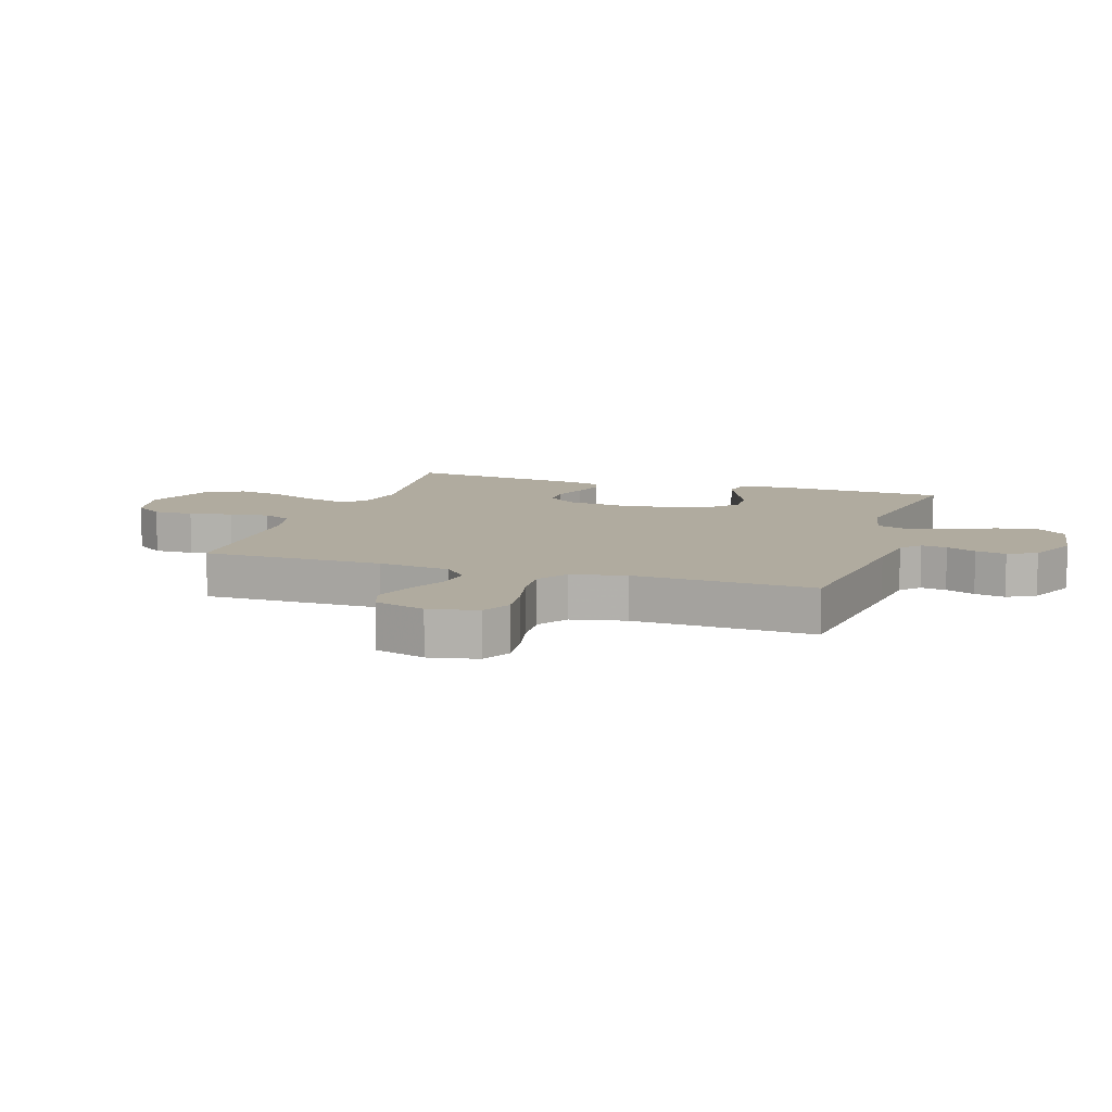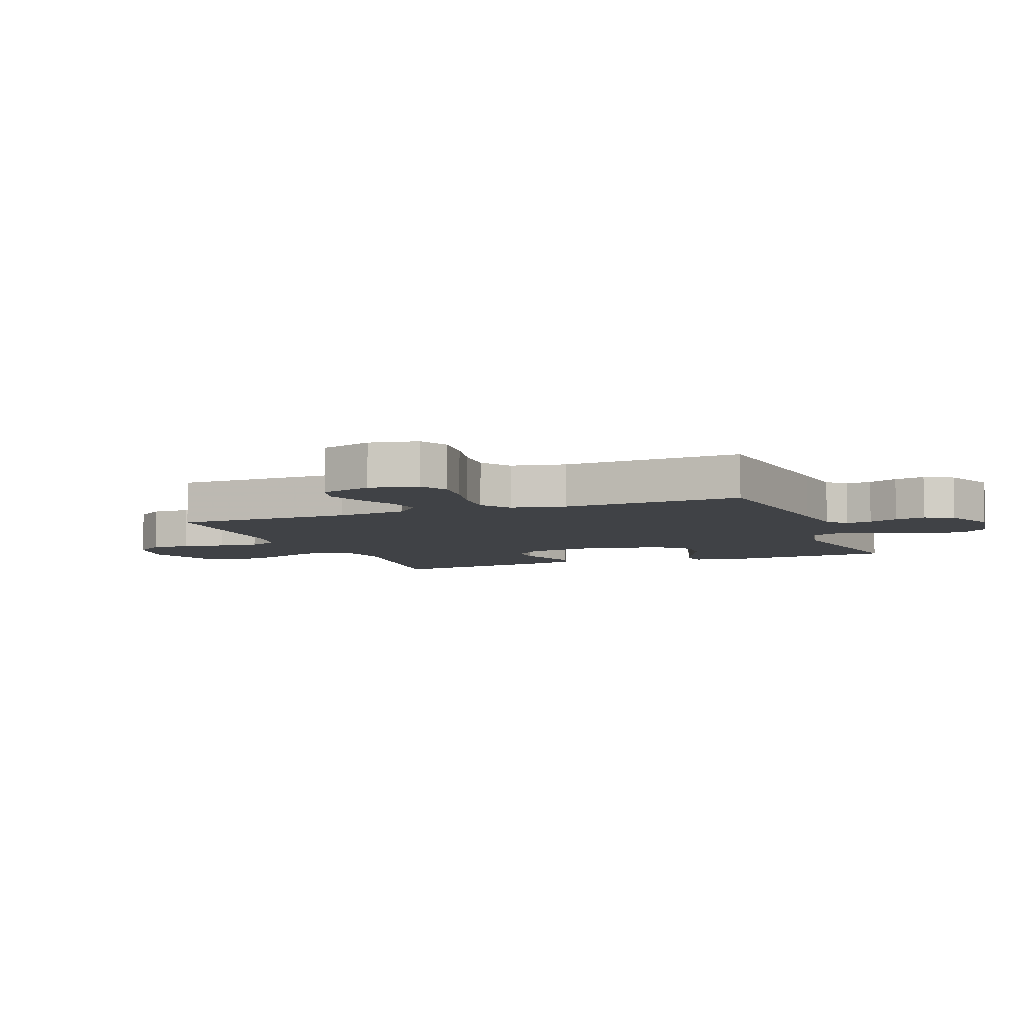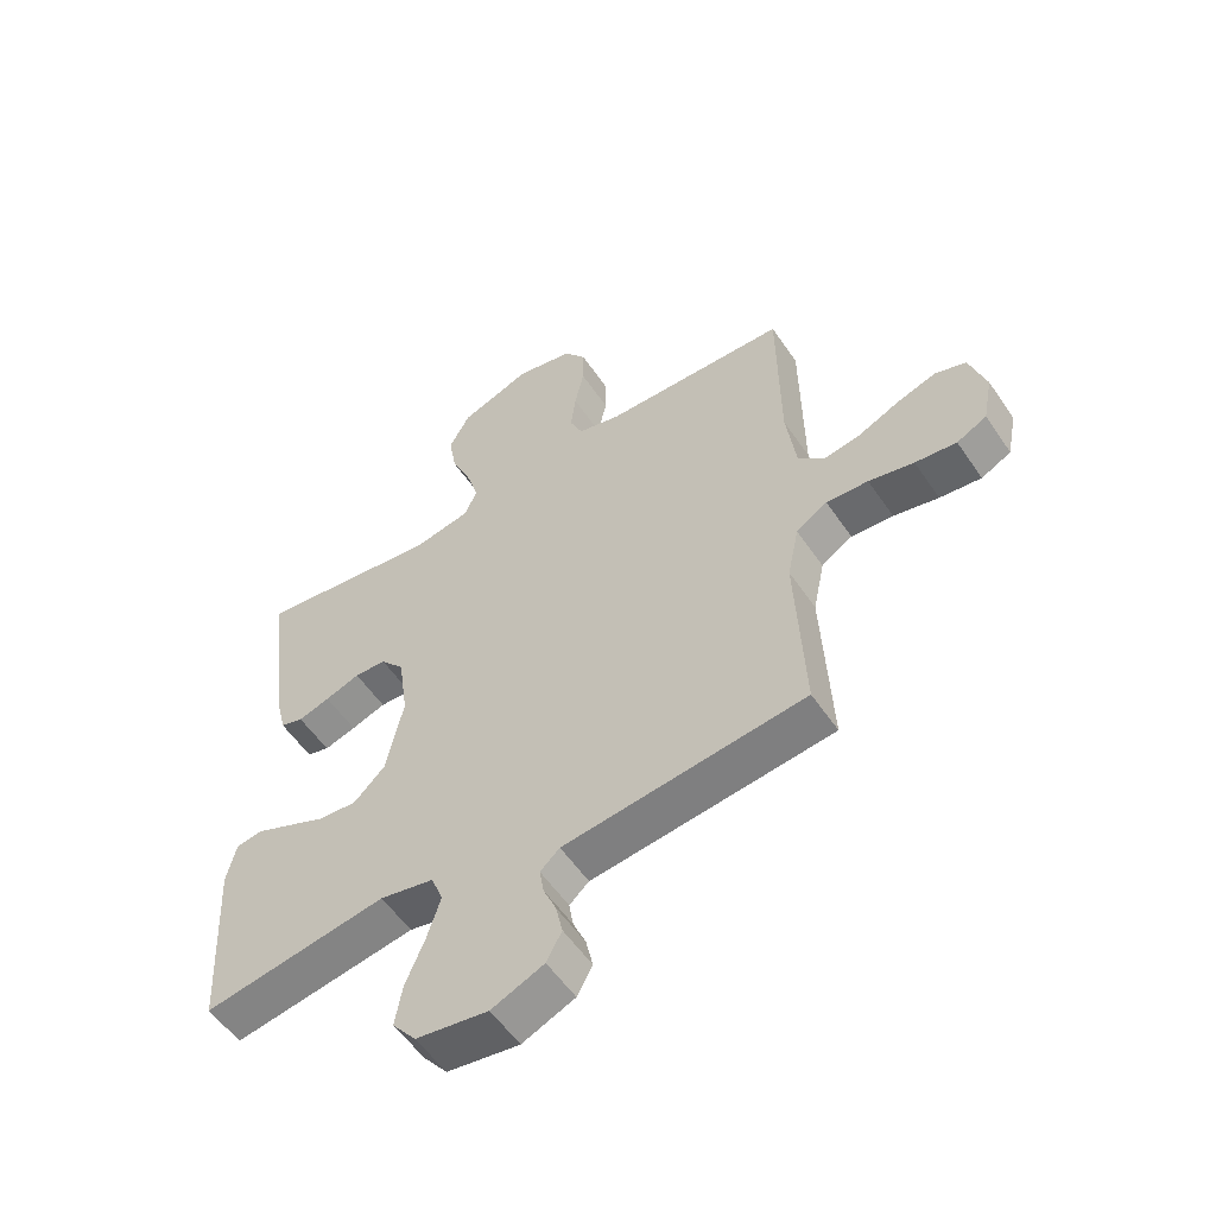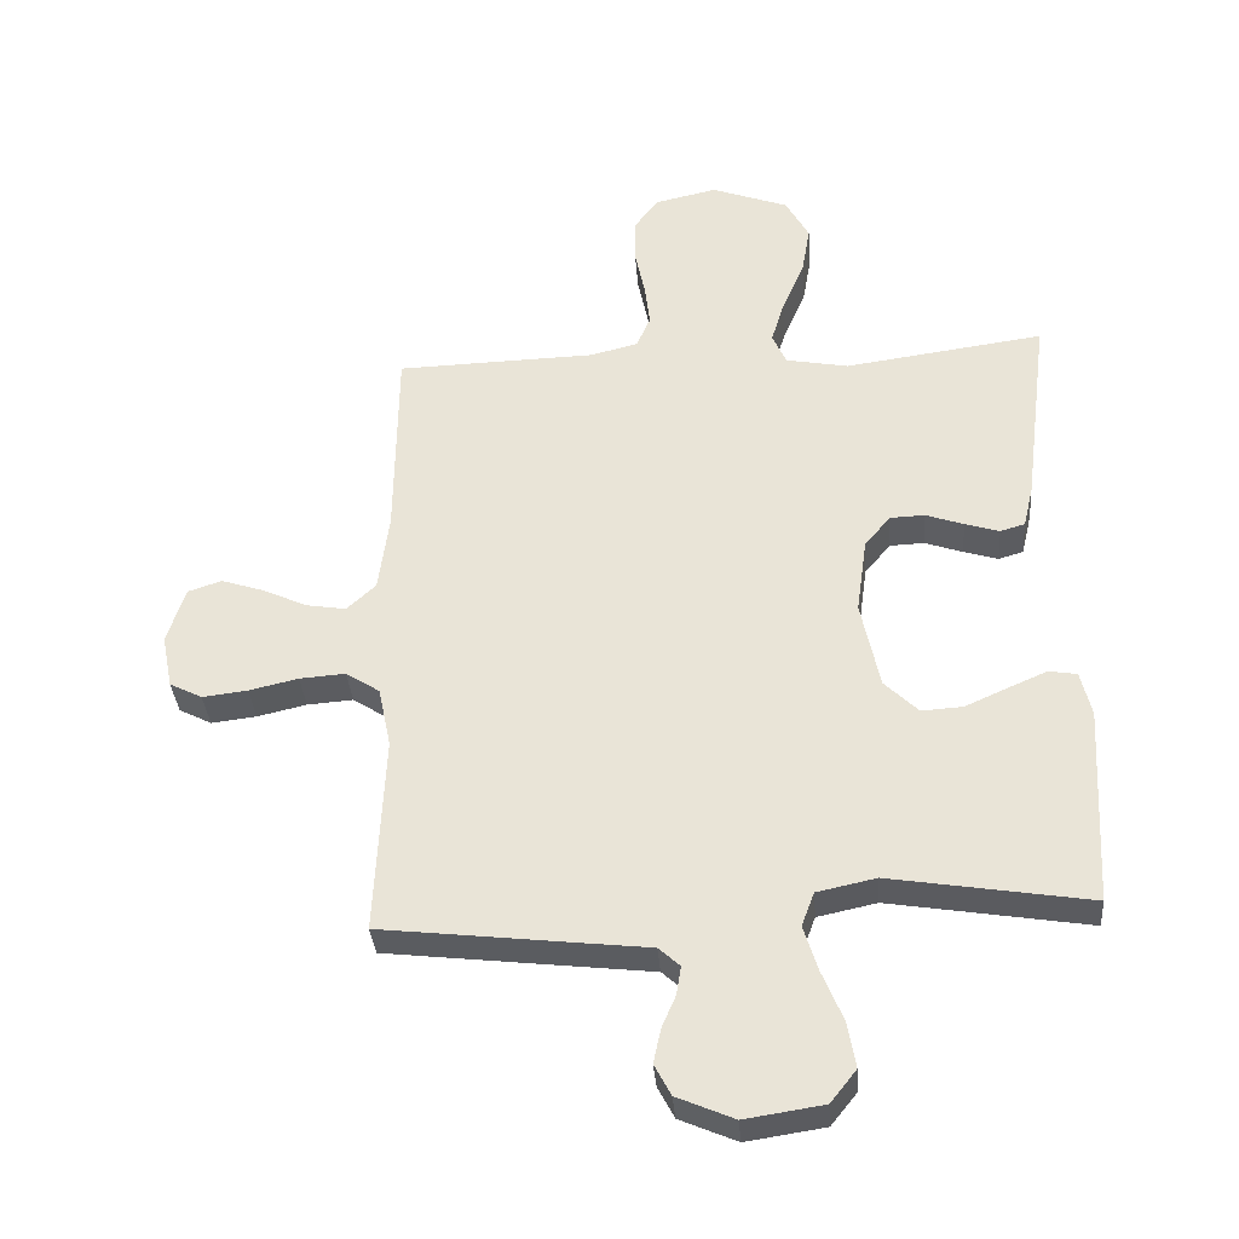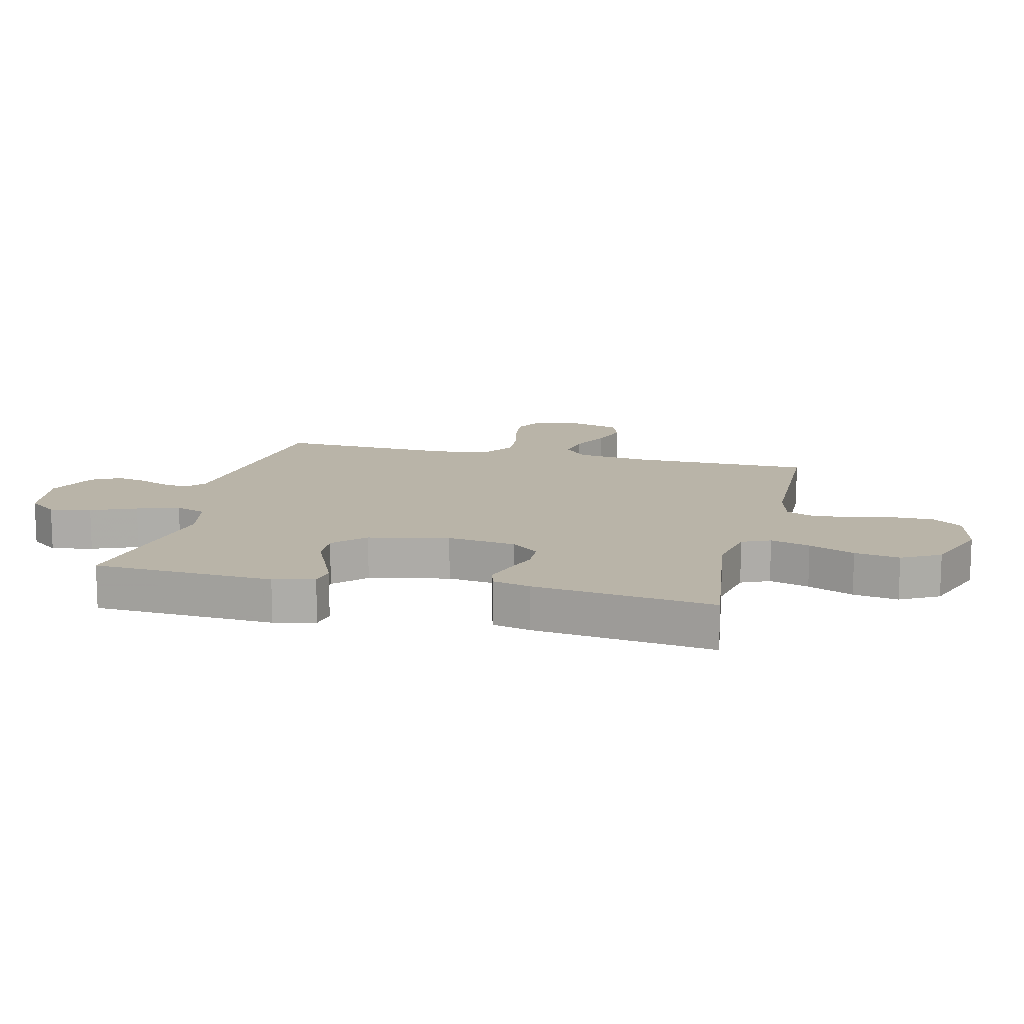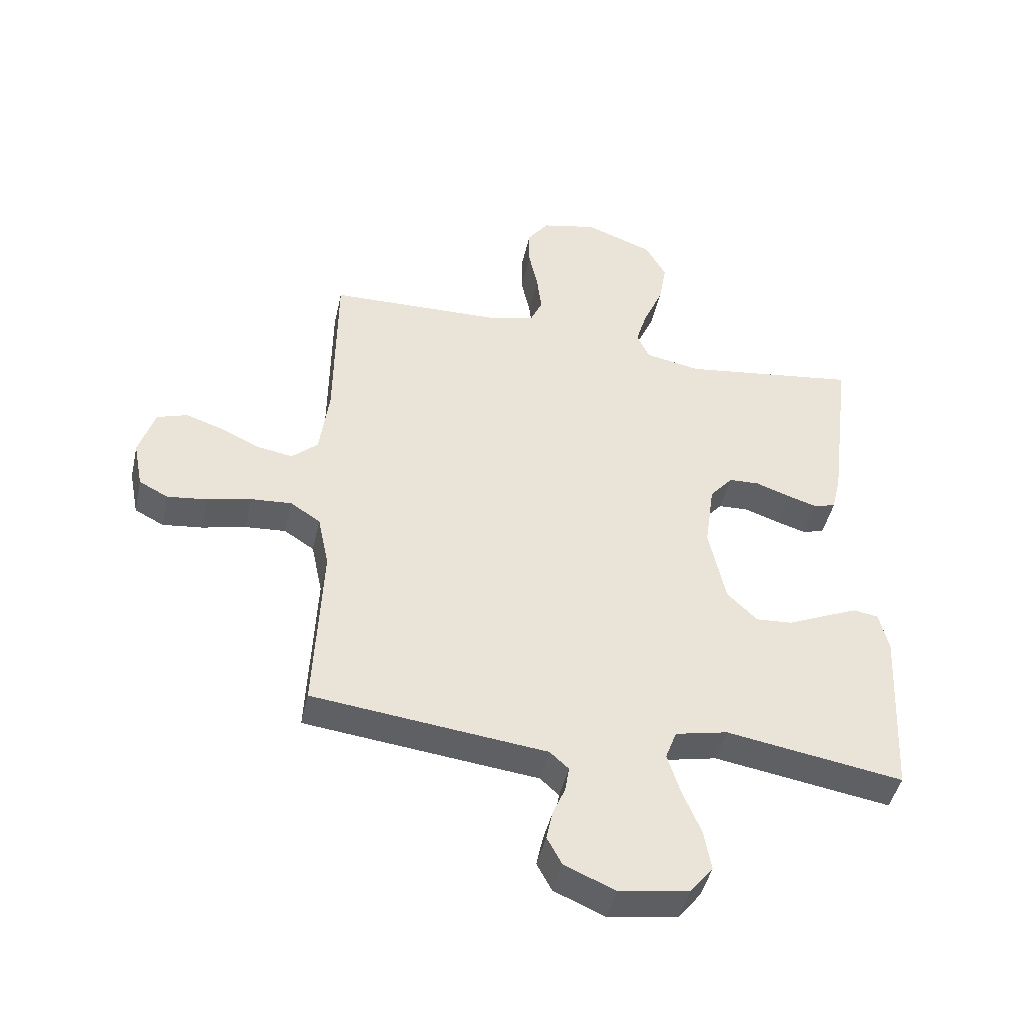
<metadata>
{"format":"obj","ext":"obj","renderer":"f3d","projection":"perspective","resolution":1024,"background":"white","views":[{"elev":9.7,"azim":108.0,"up":"+Y"},{"elev":-6.5,"azim":111.2,"up":"+Y"},{"elev":-55.8,"azim":33.7,"up":"+Z"},{"elev":-34.9,"azim":-175.5,"up":"+Z"},{"elev":13.3,"azim":-76.5,"up":"+Y"},{"elev":-45.0,"azim":167.5,"up":"+Z"}]}
</metadata>
<code>
v -0.5 0.07 0.5
v -0.2 0.07 0.459
v -0.106 0.07 0.477
v -0.085 0.07 0.524
v -0.105 0.07 0.59
v -0.138 0.07 0.666
v -0.151 0.07 0.741
v -0.116 0.07 0.805
v 0 0.07 0.848
v 0.094 0.07 0.827
v 0.13 0.07 0.778
v 0.13 0.07 0.711
v 0.115 0.07 0.64
v 0.107 0.07 0.574
v 0.128 0.07 0.526
v 0.2 0.07 0.508
v 0.5 0.07 0.5
v 0.503 0.07 0.2
v 0.519 0.07 0.08
v 0.563 0.07 0.04
v 0.623 0.07 0.05
v 0.69 0.07 0.081
v 0.754 0.07 0.102
v 0.805 0.07 0.085
v 0.832 0.07 0
v 0.816 0.07 -0.081
v 0.767 0.07 -0.106
v 0.699 0.07 -0.098
v 0.625 0.07 -0.081
v 0.556 0.07 -0.076
v 0.505 0.07 -0.109
v 0.486 0.07 -0.2
v 0.5 0.07 -0.5
v 0.2 0.07 -0.535
v 0.104 0.07 -0.546
v 0.072 0.07 -0.575
v 0.079 0.07 -0.618
v 0.1 0.07 -0.667
v 0.111 0.07 -0.718
v 0.086 0.07 -0.765
v 0 0.07 -0.802
v -0.118 0.07 -0.784
v -0.157 0.07 -0.735
v -0.145 0.07 -0.666
v -0.114 0.07 -0.591
v -0.092 0.07 -0.521
v -0.111 0.07 -0.47
v -0.2 0.07 -0.451
v -0.5 0.07 -0.5
v -0.516 0.07 -0.2
v -0.5 0.07 -0.132
v -0.458 0.07 -0.125
v -0.4 0.07 -0.15
v -0.335 0.07 -0.179
v -0.273 0.07 -0.183
v -0.222 0.07 -0.133
v -0.194 0.07 0
v -0.21 0.07 0.115
v -0.249 0.07 0.161
v -0.301 0.07 0.163
v -0.358 0.07 0.143
v -0.41 0.07 0.127
v -0.447 0.07 0.138
v -0.462 0.07 0.2
v -0.5 0 0.5
v -0.2 0 0.459
v -0.106 0 0.477
v -0.085 0 0.524
v -0.105 0 0.59
v -0.138 0 0.666
v -0.151 0 0.741
v -0.116 0 0.805
v 0 0 0.848
v 0.094 0 0.827
v 0.13 0 0.778
v 0.13 0 0.711
v 0.115 0 0.64
v 0.107 0 0.574
v 0.128 0 0.526
v 0.2 0 0.508
v 0.5 0 0.5
v 0.503 0 0.2
v 0.519 0 0.08
v 0.563 0 0.04
v 0.623 0 0.05
v 0.69 0 0.081
v 0.754 0 0.102
v 0.805 0 0.085
v 0.832 0 0
v 0.816 0 -0.081
v 0.767 0 -0.106
v 0.699 0 -0.098
v 0.625 0 -0.081
v 0.556 0 -0.076
v 0.505 0 -0.109
v 0.486 0 -0.2
v 0.5 0 -0.5
v 0.2 0 -0.535
v 0.104 0 -0.546
v 0.072 0 -0.575
v 0.079 0 -0.618
v 0.1 0 -0.667
v 0.111 0 -0.718
v 0.086 0 -0.765
v 0 0 -0.802
v -0.118 0 -0.784
v -0.157 0 -0.735
v -0.145 0 -0.666
v -0.114 0 -0.591
v -0.092 0 -0.521
v -0.111 0 -0.47
v -0.2 0 -0.451
v -0.5 0 -0.5
v -0.516 0 -0.2
v -0.5 0 -0.132
v -0.458 0 -0.125
v -0.4 0 -0.15
v -0.335 0 -0.179
v -0.273 0 -0.183
v -0.222 0 -0.133
v -0.194 0 0
v -0.21 0 0.115
v -0.249 0 0.161
v -0.301 0 0.163
v -0.358 0 0.143
v -0.41 0 0.127
v -0.447 0 0.138
v -0.462 0 0.2
f 64 1 2
f 63 64 2
f 62 63 2
f 61 62 2
f 60 61 2
f 59 60 2 3
f 58 59 3
f 57 58 3 4
f 52 53 54
f 51 52 54
f 50 51 54
f 49 50 54
f 48 49 54
f 47 48 54 55
f 43 44 45
f 42 43 45
f 41 42 45
f 40 41 45
f 39 40 45
f 38 39 45
f 37 38 45
f 36 37 45 46
f 35 36 46 47
f 47 55 56
f 35 47 56
f 34 35 56
f 33 34 56
f 32 33 56
f 27 28 29
f 26 27 29
f 25 26 29
f 24 25 29
f 23 24 29
f 22 23 29
f 21 22 29
f 20 21 29 30
f 19 20 30 31
f 16 17 18
f 32 56 57
f 31 32 57
f 19 31 57
f 18 19 57
f 16 18 57
f 15 16 57
f 11 12 13
f 10 11 13
f 9 10 13
f 8 9 13
f 7 8 13
f 6 7 13
f 5 6 13
f 14 15 57 4
f 4 5 13 14
f 66 65 128
f 66 128 127
f 66 127 126
f 66 126 125
f 66 125 124
f 67 66 124 123
f 67 123 122
f 68 67 122 121
f 118 117 116
f 118 116 115
f 118 115 114
f 118 114 113
f 118 113 112
f 119 118 112 111
f 109 108 107
f 109 107 106
f 109 106 105
f 109 105 104
f 109 104 103
f 109 103 102
f 109 102 101
f 110 109 101 100
f 111 110 100 99
f 120 119 111
f 120 111 99
f 120 99 98
f 120 98 97
f 120 97 96
f 93 92 91
f 93 91 90
f 93 90 89
f 93 89 88
f 93 88 87
f 93 87 86
f 93 86 85
f 94 93 85 84
f 95 94 84 83
f 82 81 80
f 121 120 96
f 121 96 95
f 121 95 83
f 121 83 82
f 121 82 80
f 121 80 79
f 77 76 75
f 77 75 74
f 77 74 73
f 77 73 72
f 77 72 71
f 77 71 70
f 77 70 69
f 68 121 79 78
f 78 77 69 68
f 1 65 66 2
f 2 66 67 3
f 3 67 68 4
f 4 68 69 5
f 5 69 70 6
f 6 70 71 7
f 7 71 72 8
f 8 72 73 9
f 9 73 74 10
f 10 74 75 11
f 11 75 76 12
f 12 76 77 13
f 13 77 78 14
f 14 78 79 15
f 15 79 80 16
f 16 80 81 17
f 17 81 82 18
f 18 82 83 19
f 19 83 84 20
f 20 84 85 21
f 21 85 86 22
f 22 86 87 23
f 23 87 88 24
f 24 88 89 25
f 25 89 90 26
f 26 90 91 27
f 27 91 92 28
f 28 92 93 29
f 29 93 94 30
f 30 94 95 31
f 31 95 96 32
f 32 96 97 33
f 33 97 98 34
f 34 98 99 35
f 35 99 100 36
f 36 100 101 37
f 37 101 102 38
f 38 102 103 39
f 39 103 104 40
f 40 104 105 41
f 41 105 106 42
f 42 106 107 43
f 43 107 108 44
f 44 108 109 45
f 45 109 110 46
f 46 110 111 47
f 47 111 112 48
f 48 112 113 49
f 49 113 114 50
f 50 114 115 51
f 51 115 116 52
f 52 116 117 53
f 53 117 118 54
f 54 118 119 55
f 55 119 120 56
f 56 120 121 57
f 57 121 122 58
f 58 122 123 59
f 59 123 124 60
f 60 124 125 61
f 61 125 126 62
f 62 126 127 63
f 63 127 128 64
f 64 128 65 1

</code>
